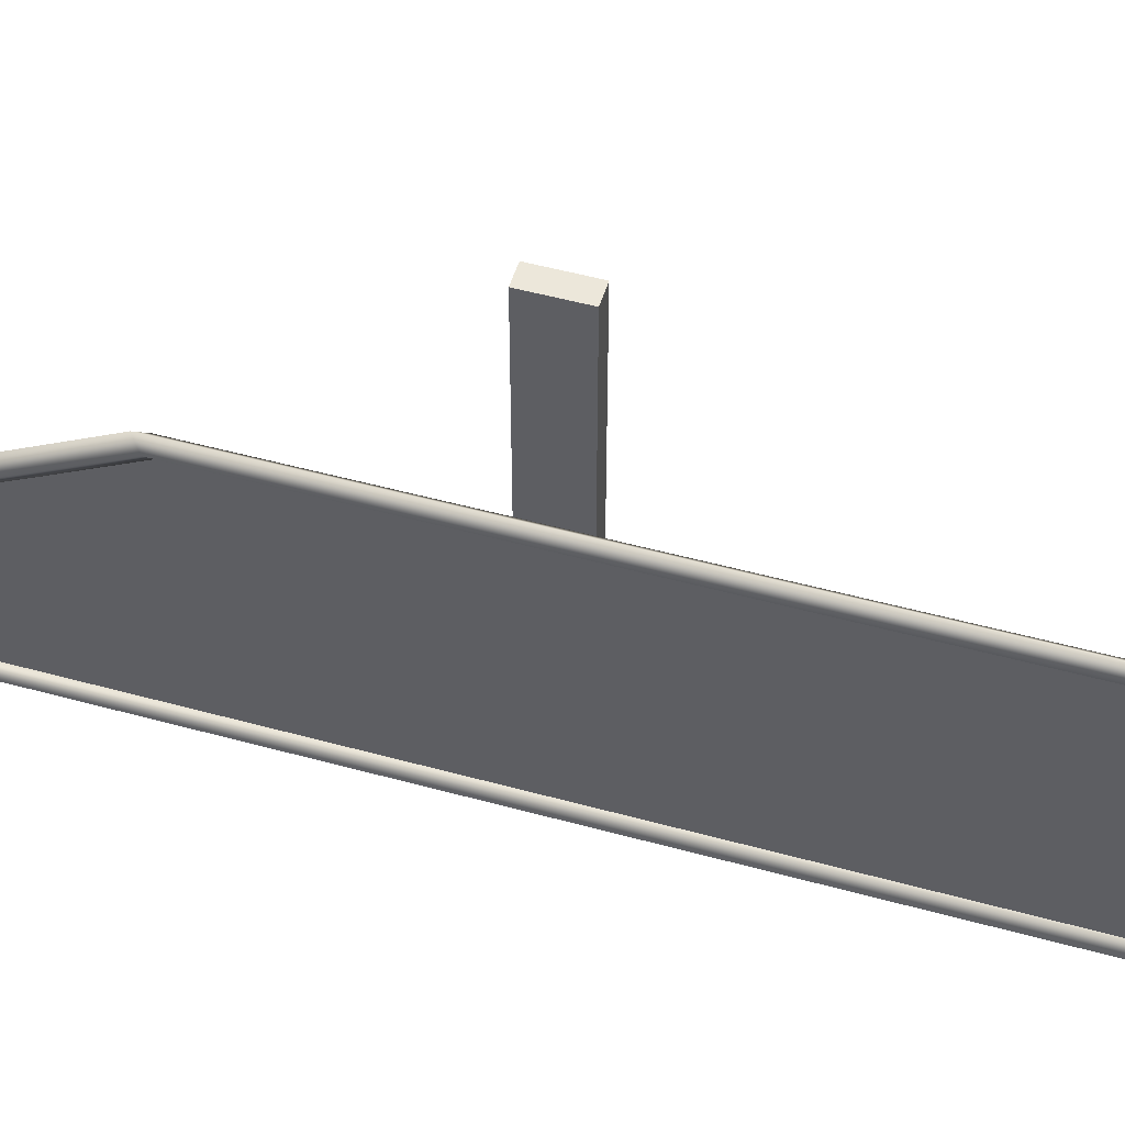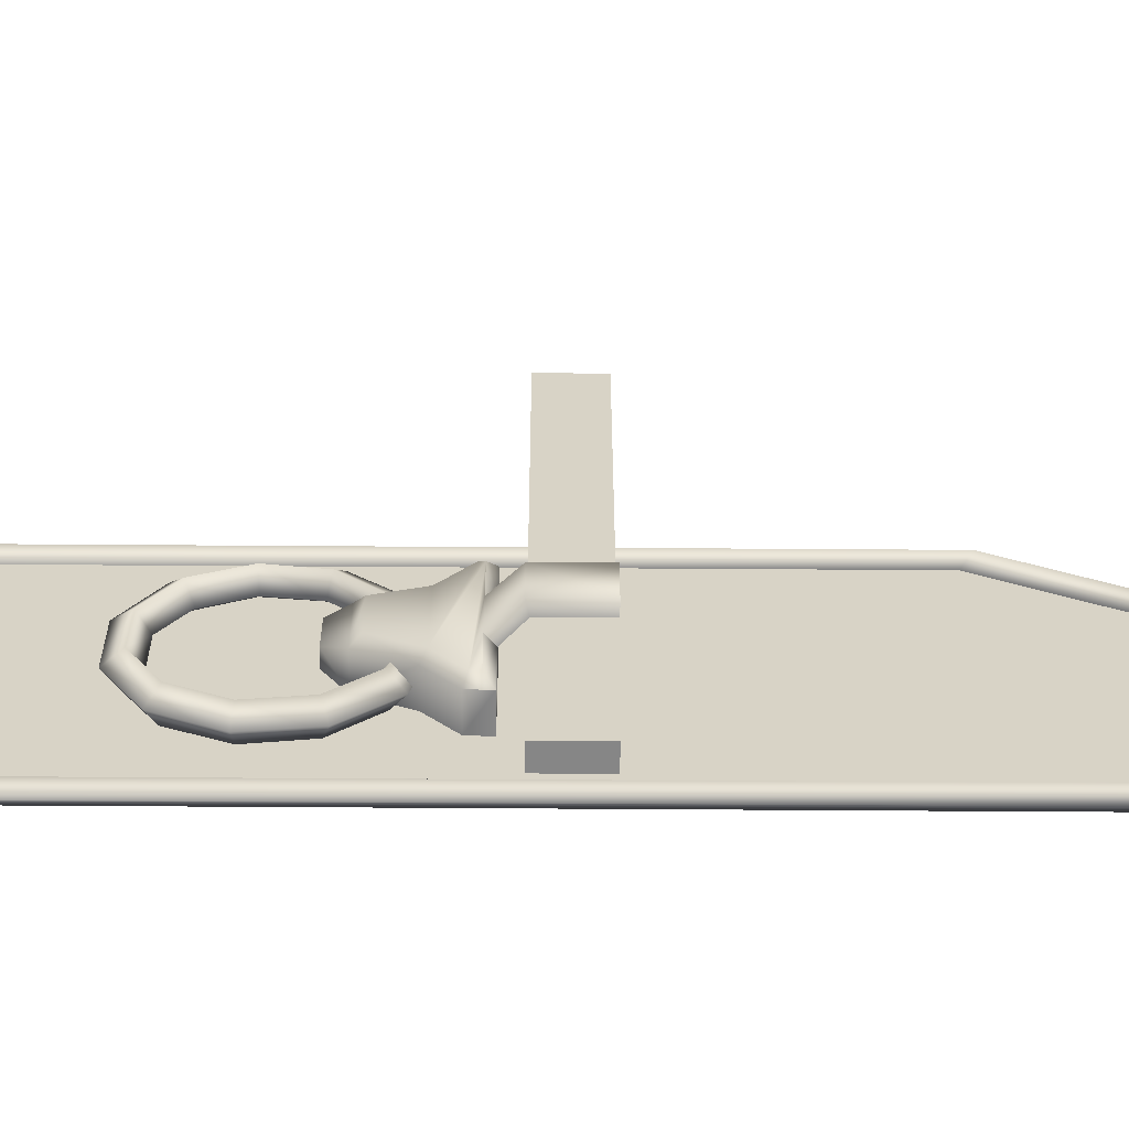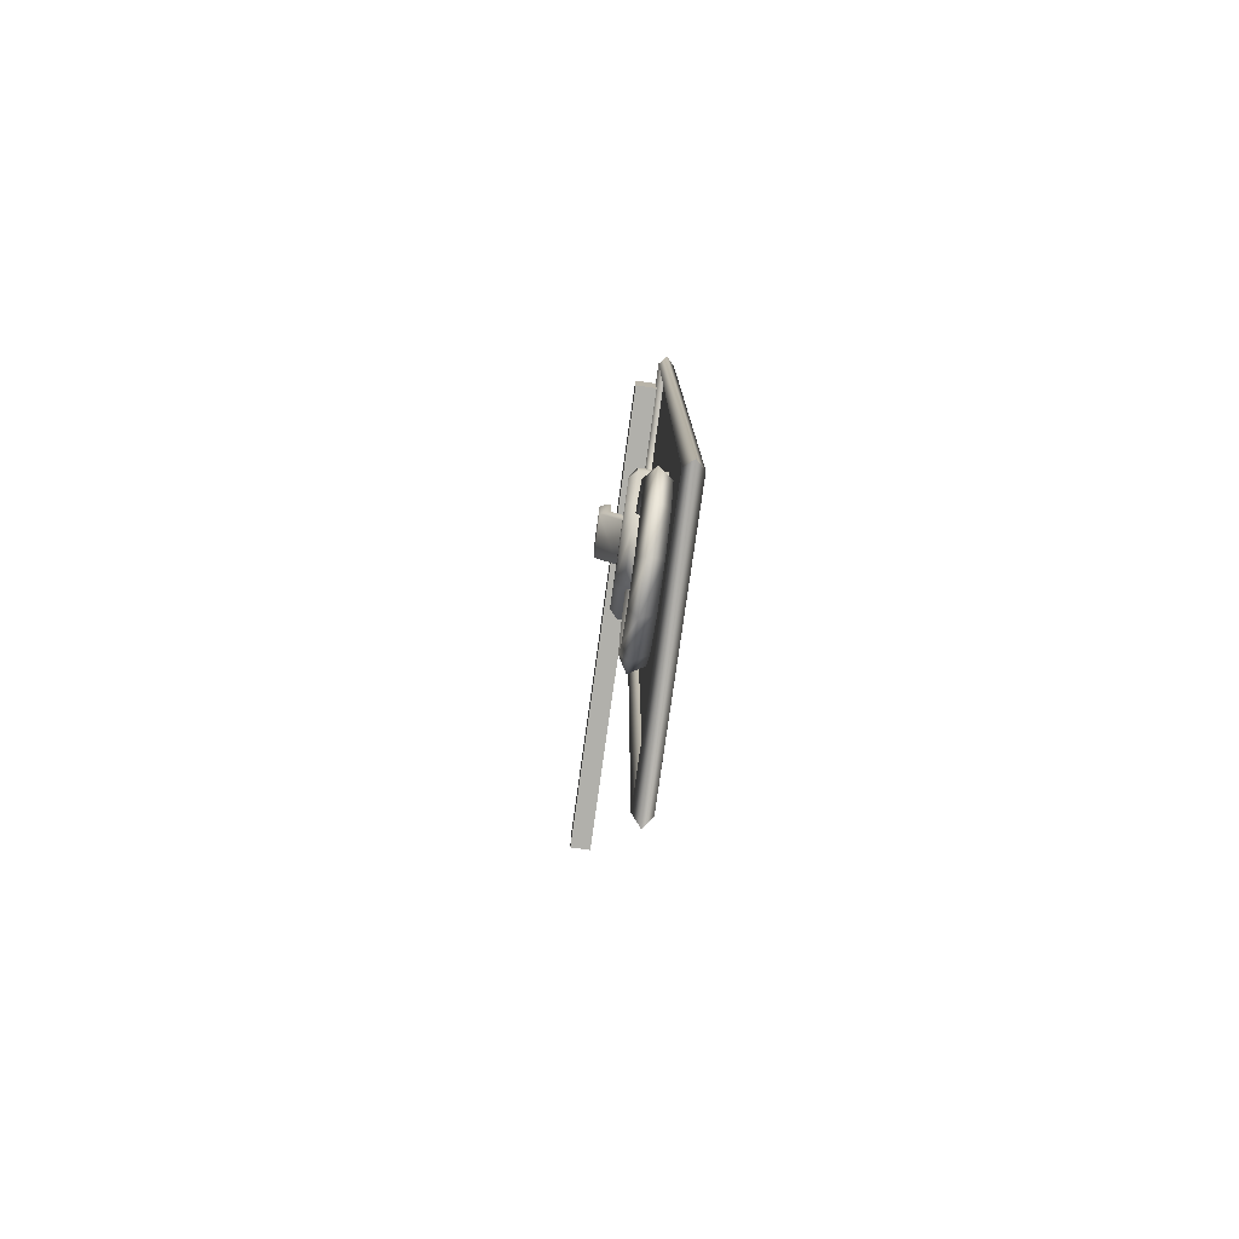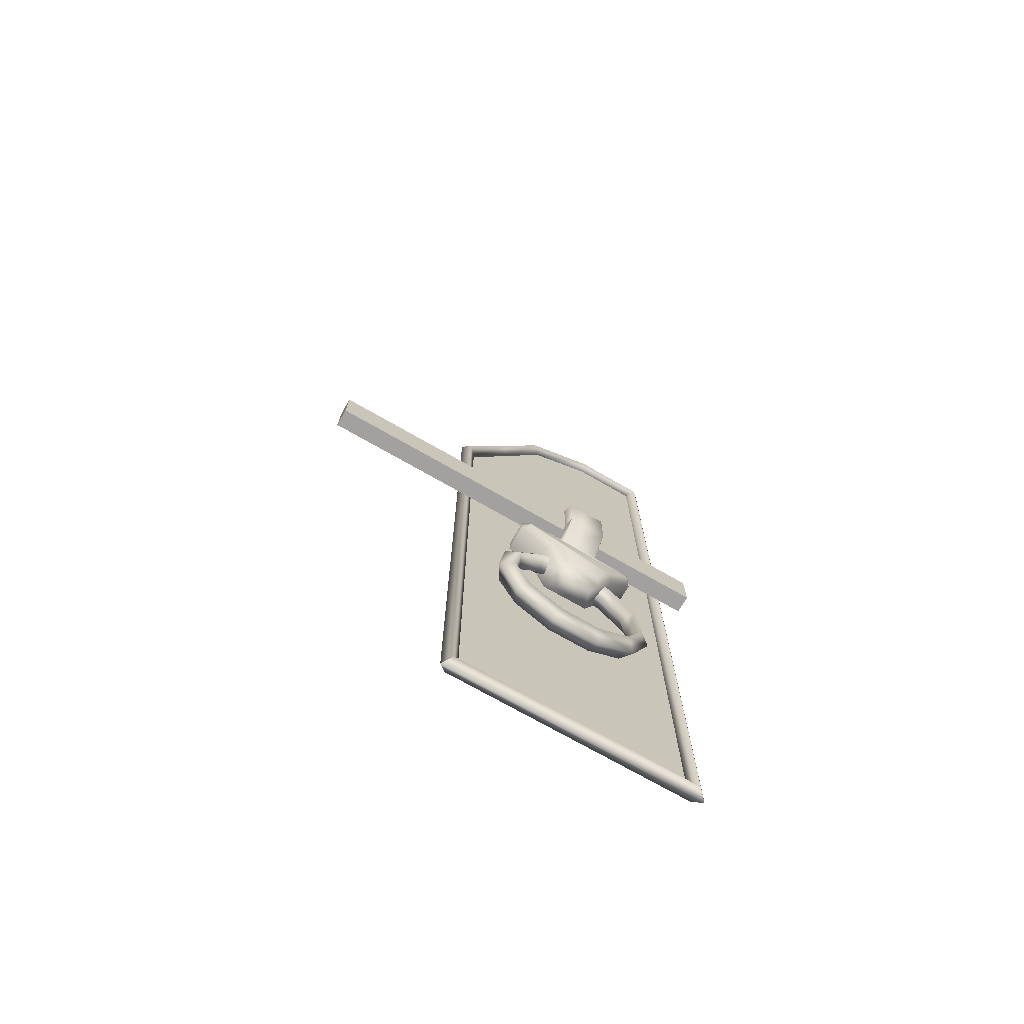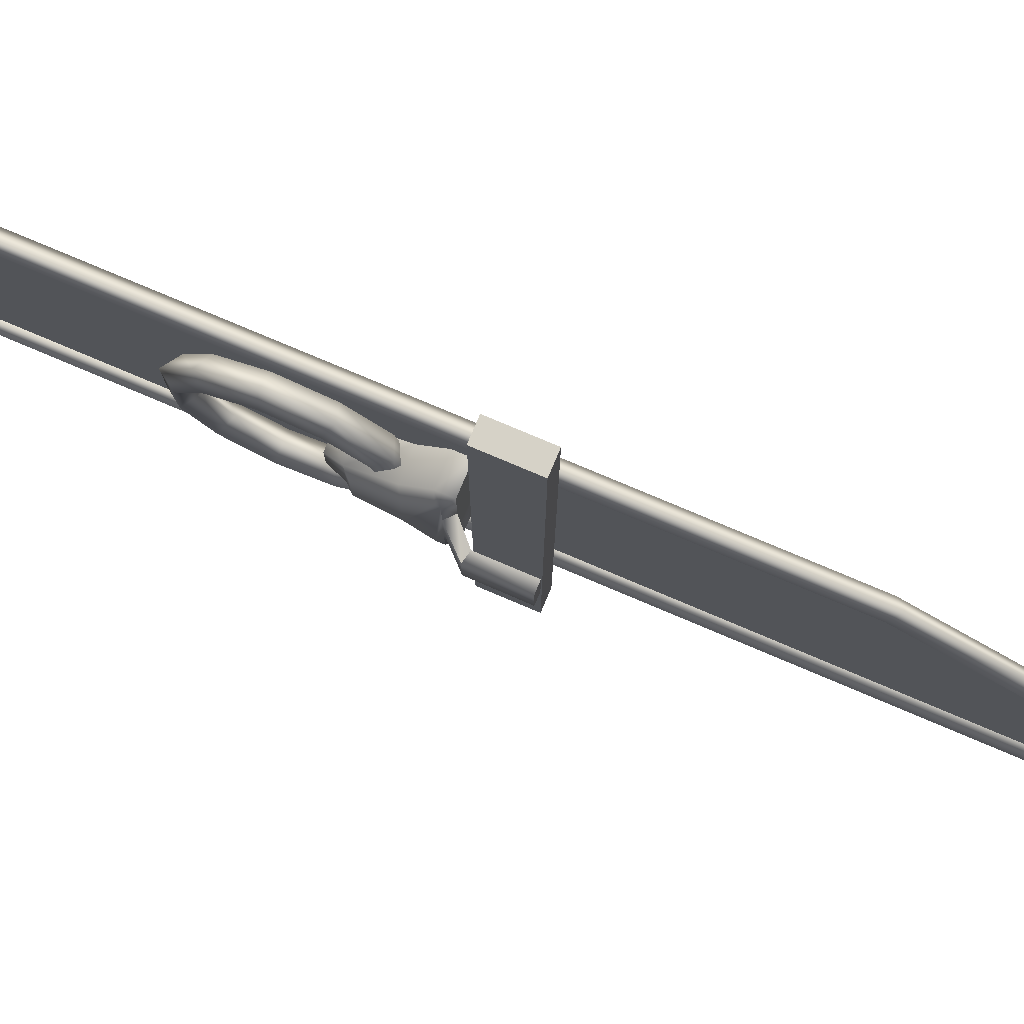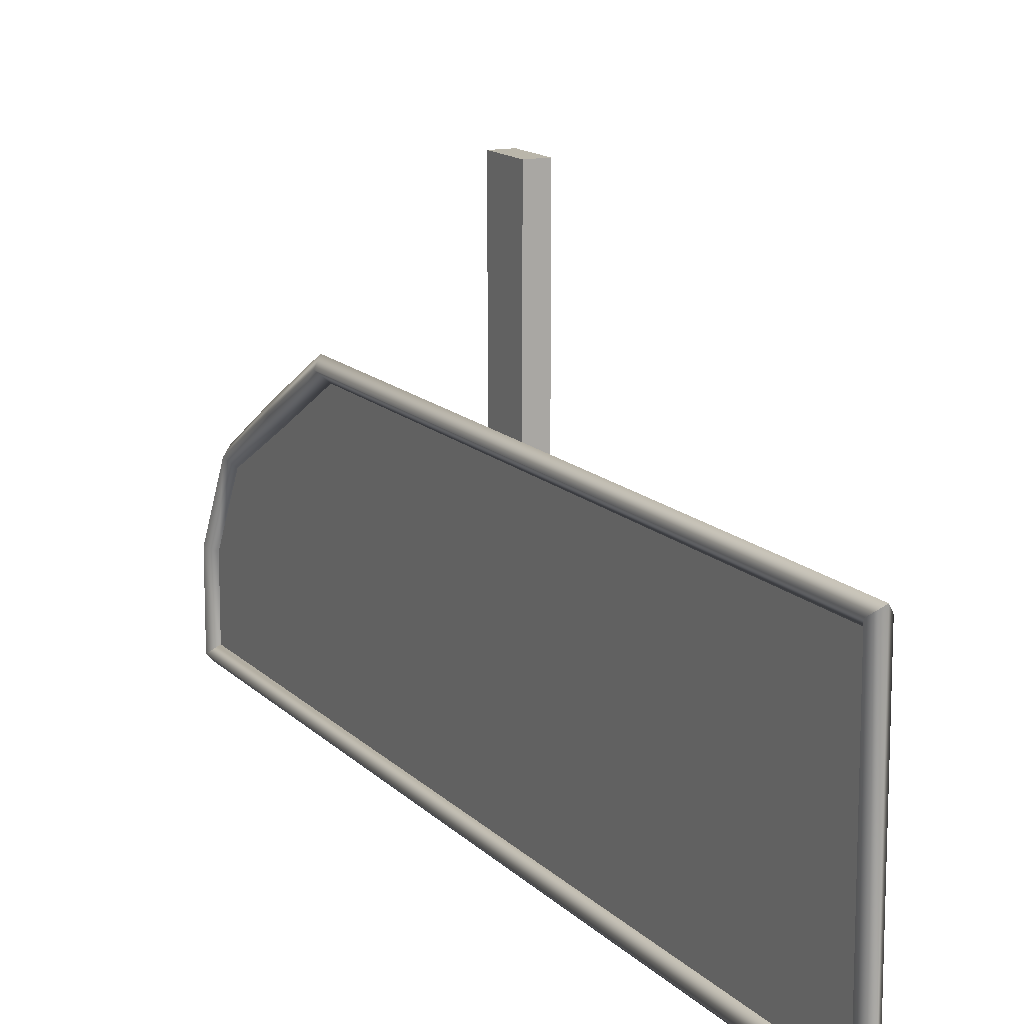
<metadata>
{"format":"obj","ext":"obj","renderer":"f3d","projection":"perspective","resolution":1024,"background":"white","views":[{"elev":51.5,"azim":-73.4,"up":"+Z"},{"elev":-62.2,"azim":89.6,"up":"+Z"},{"elev":-78.5,"azim":172.0,"up":"+Y"},{"elev":-72.2,"azim":60.1,"up":"+Y"},{"elev":78.6,"azim":112.9,"up":"+Z"},{"elev":13.8,"azim":-26.2,"up":"+Z"}]}
</metadata>
<code>
g kenstone_door02
v 1.49e+04 276.6 1247
v 1.49e+04 260.9 1319
v 1.49e+04 15.18 1247
v 1.49e+04 15.18 1319
v 1.49e+04 443.7 1464
v 1.49e+04 412.2 1543
v 1.49e+04 229.4 1464
v 1.49e+04 213.7 1543
v 1.49e+04 1061 1247
v 1.49e+04 1061 1343
v 1.49e+04 799.5 1247
v 1.49e+04 752.3 1319
v 1.49e+04 657.9 1464
v 1.49e+04 610.7 1543
v 1.49e+04 475.1 1391
v 1.49e+04 245.2 1391
v 1.49e+04 538.1 1247
v 1.49e+04 506.6 1319
v 1.49e+04 705.1 1391
v 1.49e+04 15.18 1391
v 1.49e+04 15.18 1464
v 1.49e+04 15.18 1543
v 1.49e+04 809.2 1543
v 1.49e+04 910 1488
v 1.49e+04 1010 1433
f 13 23 14
f 23 13 24
f 19 24 13
f 24 19 25
f 12 25 19
f 25 12 10
f 11 10 12
f 10 11 9
f 5 14 6
f 14 5 13
f 15 13 5
f 13 15 19
f 18 19 15
f 19 18 12
f 17 12 18
f 12 17 11
f 18 1 17
f 1 18 2
f 15 2 18
f 2 15 16
f 5 16 15
f 16 5 7
f 6 7 5
f 7 6 8
f 2 3 1
f 3 2 4
f 16 4 2
f 4 16 20
f 7 20 16
f 20 7 21
f 8 21 7
f 21 8 22
v 1.49e+04 25.18 1257
v 1.491e+04 15.18 1247
v 1.49e+04 1051 1257
v 1.491e+04 1061 1247
v 1.49e+04 5.184 1237
v 1.49e+04 1071 1237
v 1.49e+04 5.184 1237
v 1.489e+04 15.18 1247
v 1.49e+04 1071 1237
v 1.489e+04 1061 1247
v 1.49e+04 25.18 1257
v 1.49e+04 1051 1257
v 1.49e+04 25.18 1533
v 1.491e+04 15.18 1543
v 1.49e+04 25.18 1257
v 1.491e+04 15.18 1247
v 1.49e+04 5.184 1553
v 1.49e+04 5.184 1237
v 1.49e+04 5.184 1553
v 1.489e+04 15.18 1543
v 1.49e+04 5.184 1237
v 1.489e+04 15.18 1247
v 1.49e+04 25.18 1533
v 1.49e+04 25.18 1257
v 1.49e+04 799.2 1533
v 1.491e+04 809.2 1543
v 1.49e+04 25.18 1533
v 1.491e+04 15.18 1543
v 1.49e+04 819.2 1553
v 1.49e+04 5.184 1553
v 1.49e+04 819.2 1553
v 1.489e+04 809.2 1543
v 1.49e+04 5.184 1553
v 1.489e+04 15.18 1543
v 1.49e+04 799.2 1533
v 1.49e+04 25.18 1533
v 1.489e+04 15.18 1543
v 1.49e+04 799.2 1533
v 1.49e+04 900 1478
v 1.491e+04 910 1488
v 1.49e+04 920 1498
v 1.49e+04 920 1498
v 1.489e+04 910 1488
v 1.49e+04 900 1478
v 1.49e+04 1002 1424
v 1.491e+04 1010 1433
v 1.49e+04 900 1478
v 1.491e+04 910 1488
v 1.49e+04 1017 1441
v 1.49e+04 920 1498
v 1.491e+04 910 1488
v 1.49e+04 1017 1441
v 1.49e+04 1017 1441
v 1.489e+04 1010 1433
v 1.49e+04 920 1498
v 1.489e+04 910 1488
v 1.49e+04 1002 1424
v 1.49e+04 900 1478
v 1.49e+04 1051 1340
v 1.491e+04 1061 1343
v 1.49e+04 1071 1346
v 1.49e+04 1071 1346
v 1.489e+04 1061 1343
v 1.49e+04 1051 1340
v 1.49e+04 1051 1257
v 1.49e+04 1071 1237
v 1.49e+04 1071 1237
v 1.49e+04 1071 1346
v 1.489e+04 1061 1343
v 1.49e+04 1051 1257
v 1.49e+04 1051 1340
v 1.49e+04 479.1 1473
v 1.493e+04 450.1 1438
v 1.493e+04 479.1 1473
v 1.49e+04 450.1 1438
v 1.49e+04 450.1 1438
v 1.493e+04 405.2 1423
v 1.493e+04 450.1 1438
v 1.49e+04 405.2 1423
v 1.491e+04 386.8 1412
v 1.493e+04 386.8 1375
v 1.493e+04 386.8 1412
v 1.491e+04 386.8 1375
v 1.49e+04 405.2 1364
v 1.493e+04 449.2 1344
v 1.493e+04 405.2 1364
v 1.49e+04 449.2 1344
v 1.493e+04 476.3 1315
v 1.49e+04 476.3 1315
v 1.493e+04 496.9 1314
v 1.49e+04 496.9 1314
v 1.493e+04 496.9 1314
v 1.49e+04 496.8 1367
v 1.493e+04 496.8 1367
v 1.49e+04 496.9 1314
v 1.49e+04 496.5 1473
v 1.493e+04 479.1 1473
v 1.493e+04 496.5 1473
v 1.49e+04 479.1 1473
v 1.494e+04 488.2 1370
v 1.494e+04 480.2 1323
v 1.494e+04 488.4 1323
v 1.494e+04 488.1 1417
v 1.494e+04 488 1464
v 1.494e+04 413.7 1370
v 1.494e+04 455.1 1431
v 1.494e+04 413.7 1417
v 1.494e+04 454.3 1351
v 1.494e+04 483.1 1464
v 1.493e+04 450.1 1438
v 1.493e+04 479.1 1473
v 1.493e+04 405.2 1423
v 1.493e+04 405.2 1364
v 1.493e+04 449.2 1344
v 1.493e+04 476.3 1315
v 1.493e+04 496.9 1314
v 1.493e+04 496.6 1420
v 1.494e+04 488.1 1417
v 1.493e+04 496.5 1473
v 1.491e+04 386.8 1412
v 1.493e+04 386.8 1412
v 1.491e+04 386.8 1375
v 1.49e+04 405.2 1423
v 1.49e+04 405.2 1364
v 1.491e+04 386.8 1412
v 1.493e+04 386.8 1375
v 1.491e+04 386.8 1375
v 1.493e+04 386.8 1412
v 1.493e+04 386.8 1375
v 1.49e+04 496.6 1420
v 1.493e+04 496.6 1420
v 1.49e+04 496.5 1473
v 1.493e+04 496.5 1473
v 1.495e+04 571.9 1420
v 1.496e+04 572 1370
v 1.495e+04 572 1367
v 1.496e+04 571.9 1417
v 1.493e+04 496.8 1367
v 1.494e+04 488.2 1370
v 1.495e+04 516.6 1420
v 1.493e+04 496.8 1367
v 1.493e+04 496.6 1420
v 1.495e+04 516.7 1367
v 1.496e+04 513.5 1417
v 1.493e+04 496.6 1420
v 1.494e+04 488.1 1417
v 1.495e+04 516.6 1420
v 1.496e+04 513.6 1370
v 1.496e+04 513.5 1417
v 1.495e+04 516.7 1367
v 1.494e+04 488.2 1370
v 1.493e+04 496.8 1367
v 1.496e+04 513.6 1370
v 1.495e+04 571.9 1420
v 1.495e+04 572 1367
v 1.496e+04 571.9 1417
v 1.496e+04 513.5 1417
v 1.495e+04 571.9 1420
v 1.496e+04 572 1370
v 1.496e+04 571.9 1417
v 1.495e+04 572 1367
v 1.496e+04 572 1370
v 1.493e+04 429.6 1345
v 1.491e+04 459.6 1394
v 1.493e+04 444.5 1394
v 1.492e+04 442.7 1336
v 1.491e+04 418 1352
v 1.491e+04 430.2 1394
v 1.49e+04 431 1344
v 1.49e+04 445.3 1394
v 1.492e+04 442.7 1336
v 1.491e+04 459.6 1394
v 1.493e+04 390.7 1312
v 1.492e+04 397.3 1297
v 1.491e+04 385.2 1324
v 1.49e+04 391.8 1309
v 1.492e+04 397.3 1297
v 1.493e+04 340.4 1305
v 1.492e+04 338 1289
v 1.491e+04 342.2 1317
v 1.49e+04 339.9 1301
v 1.492e+04 338 1289
v 1.493e+04 294.5 1326
v 1.492e+04 283.6 1313
v 1.491e+04 302.7 1335
v 1.49e+04 291.8 1323
v 1.492e+04 283.6 1313
v 1.493e+04 267.6 1369
v 1.492e+04 251.3 1364
v 1.491e+04 279.1 1372
v 1.49e+04 262.8 1367
v 1.492e+04 251.3 1364
v 1.493e+04 268 1419
v 1.492e+04 251.4 1424
v 1.491e+04 279 1416
v 1.49e+04 262.4 1420
v 1.492e+04 251.4 1424
v 1.493e+04 295.3 1461
v 1.492e+04 283.7 1474
v 1.491e+04 302.5 1452
v 1.49e+04 290.9 1466
v 1.492e+04 283.7 1474
v 1.493e+04 340.7 1481
v 1.492e+04 338.1 1499
v 1.491e+04 342.1 1470
v 1.49e+04 339.6 1488
v 1.492e+04 338.1 1499
v 1.493e+04 389.5 1473
v 1.492e+04 397.1 1490
v 1.491e+04 385.4 1464
v 1.49e+04 393 1481
v 1.492e+04 397.1 1490
v 1.493e+04 426.5 1441
v 1.492e+04 442.1 1451
v 1.491e+04 418.5 1436
v 1.49e+04 434.1 1446
v 1.492e+04 442.1 1451
v 1.493e+04 444.5 1394
v 1.491e+04 459.6 1394
v 1.491e+04 430.2 1394
v 1.49e+04 445.3 1394
v 1.491e+04 459.6 1394
f 61 62 63
f 188 189 190
f 189 188 191
f 198 191 188
f 191 198 199
f 203 199 198
f 199 203 204
f 208 204 203
f 204 208 209
f 213 209 208
f 209 213 214
f 218 214 213
f 214 218 219
f 223 219 218
f 219 223 224
f 228 224 223
f 224 228 229
f 233 229 228
f 229 233 234
f 192 190 193
f 190 192 188
f 200 188 192
f 188 200 198
f 205 198 200
f 198 205 203
f 210 203 205
f 203 210 208
f 215 208 210
f 208 215 213
f 220 213 215
f 213 220 218
f 225 218 220
f 218 225 223
f 230 223 225
f 223 230 228
f 235 228 230
f 228 235 233
f 194 193 195
f 193 194 192
f 201 192 194
f 192 201 200
f 206 200 201
f 200 206 205
f 211 205 206
f 205 211 210
f 216 210 211
f 210 216 215
f 221 215 216
f 215 221 220
f 226 220 221
f 220 226 225
f 231 225 226
f 225 231 230
f 236 230 231
f 230 236 235
f 196 195 197
f 195 196 194
f 202 194 196
f 194 202 201
f 207 201 202
f 201 207 206
f 212 206 207
f 206 212 211
f 217 211 212
f 211 217 216
f 222 216 217
f 216 222 221
f 227 221 222
f 221 227 226
f 232 226 227
f 226 232 231
f 237 231 232
f 231 237 236
f 242 236 237
f 236 242 241
f 247 241 242
f 241 247 246
f 241 235 236
f 235 241 240
f 246 240 241
f 240 246 245
f 240 233 235
f 233 240 238
f 245 238 240
f 238 245 243
f 238 234 233
f 234 238 239
f 243 239 238
f 239 243 244
f 133 139 140
f 139 133 130
f 131 130 133
f 130 131 132
f 137 132 131
f 132 137 138
f 153 138 137
f 138 153 154
f 132 138 130
f 139 130 138
f 128 125 173
f 125 128 126
f 129 126 128
f 126 129 133
f 134 133 129
f 133 134 131
f 135 131 134
f 131 135 137
f 125 126 127
f 133 140 126
f 141 126 140
f 126 141 127
f 163 127 141
f 127 163 164
f 135 134 136
f 129 136 134
f 136 129 144
f 142 144 129
f 142 129 143
f 174 184 185
f 184 174 173
f 128 173 174
f 90 29 84
f 85 84 29
f 84 85 70
f 71 70 85
f 70 71 72
f 73 72 71
f 29 91 85
f 86 85 91
f 85 86 71
f 74 71 86
f 71 74 73
f 29 30 31
f 30 29 27
f 28 27 29
f 27 28 26
f 35 93 92
f 93 35 94
f 95 94 35
f 94 95 96
f 33 36 35
f 37 35 36
f 32 33 34
f 35 34 33
f 41 42 43
f 42 41 39
f 40 39 41
f 39 40 38
f 47 48 49
f 48 47 45
f 46 45 47
f 45 46 44
f 64 65 50
f 51 50 65
f 50 51 52
f 53 52 51
f 65 66 51
f 54 51 66
f 51 54 53
f 55 53 54
f 67 68 56
f 57 56 68
f 56 57 58
f 59 58 57
f 68 69 57
f 60 57 69
f 57 60 59
f 178 186 187
f 186 178 175
f 176 175 178
f 175 176 177
f 168 179 180
f 179 168 165
f 166 165 168
f 165 166 167
f 102 145 146
f 145 102 104
f 101 104 102
f 101 102 103
f 98 97 100
f 97 98 99
f 148 147 150
f 147 148 149
f 116 115 114
f 113 114 115
f 114 113 112
f 110 112 113
f 112 110 109
f 111 109 110
f 109 111 151
f 109 151 152
f 172 181 183
f 181 172 182
f 170 169 172
f 169 170 171
f 75 76 77
f 87 88 78
f 79 78 88
f 78 79 80
f 81 80 79
f 88 89 79
f 82 79 89
f 79 82 81
f 83 81 82
f 106 105 108
f 105 106 107
f 118 117 120
f 117 118 119
f 155 119 118
f 119 155 156
f 157 156 155
f 156 157 158
f 122 121 124
f 121 122 123
f 160 159 162
f 159 160 161
g enstone_latch01
v 1.495e+04 514.8 1740
v 1.495e+04 570.4 1740
v 1.492e+04 570.4 1740
v 1.492e+04 514.8 1740
v 1.495e+04 514.8 1231
v 1.492e+04 514.8 1231
v 1.492e+04 570.4 1231
v 1.495e+04 570.4 1231
v 1.492e+04 514.8 1740
v 1.492e+04 514.8 1564
v 1.495e+04 514.8 1564
v 1.495e+04 514.8 1740
v 1.492e+04 570.4 1740
v 1.492e+04 570.4 1564
v 1.492e+04 514.8 1564
v 1.492e+04 514.8 1740
v 1.495e+04 570.4 1740
v 1.495e+04 570.4 1564
v 1.492e+04 570.4 1564
v 1.492e+04 570.4 1740
v 1.495e+04 514.8 1740
v 1.495e+04 514.8 1564
v 1.495e+04 570.4 1564
v 1.495e+04 570.4 1740
v 1.492e+04 514.8 1231
v 1.495e+04 514.8 1231
v 1.492e+04 570.4 1231
v 1.492e+04 514.8 1231
v 1.495e+04 514.8 1231
v 1.495e+04 570.4 1231
v 1.495e+04 570.4 1231
v 1.492e+04 570.4 1231
f 250 248 249
f 248 250 251
f 256 258 259
f 258 256 257
f 258 272 273
f 272 258 257
f 260 261 262
f 274 262 261
f 262 274 275
f 262 263 260
f 264 265 266
f 278 266 265
f 266 278 279
f 266 267 264
f 268 269 270
f 276 270 269
f 270 276 277
f 270 271 268
f 254 252 253
f 252 254 255

</code>
